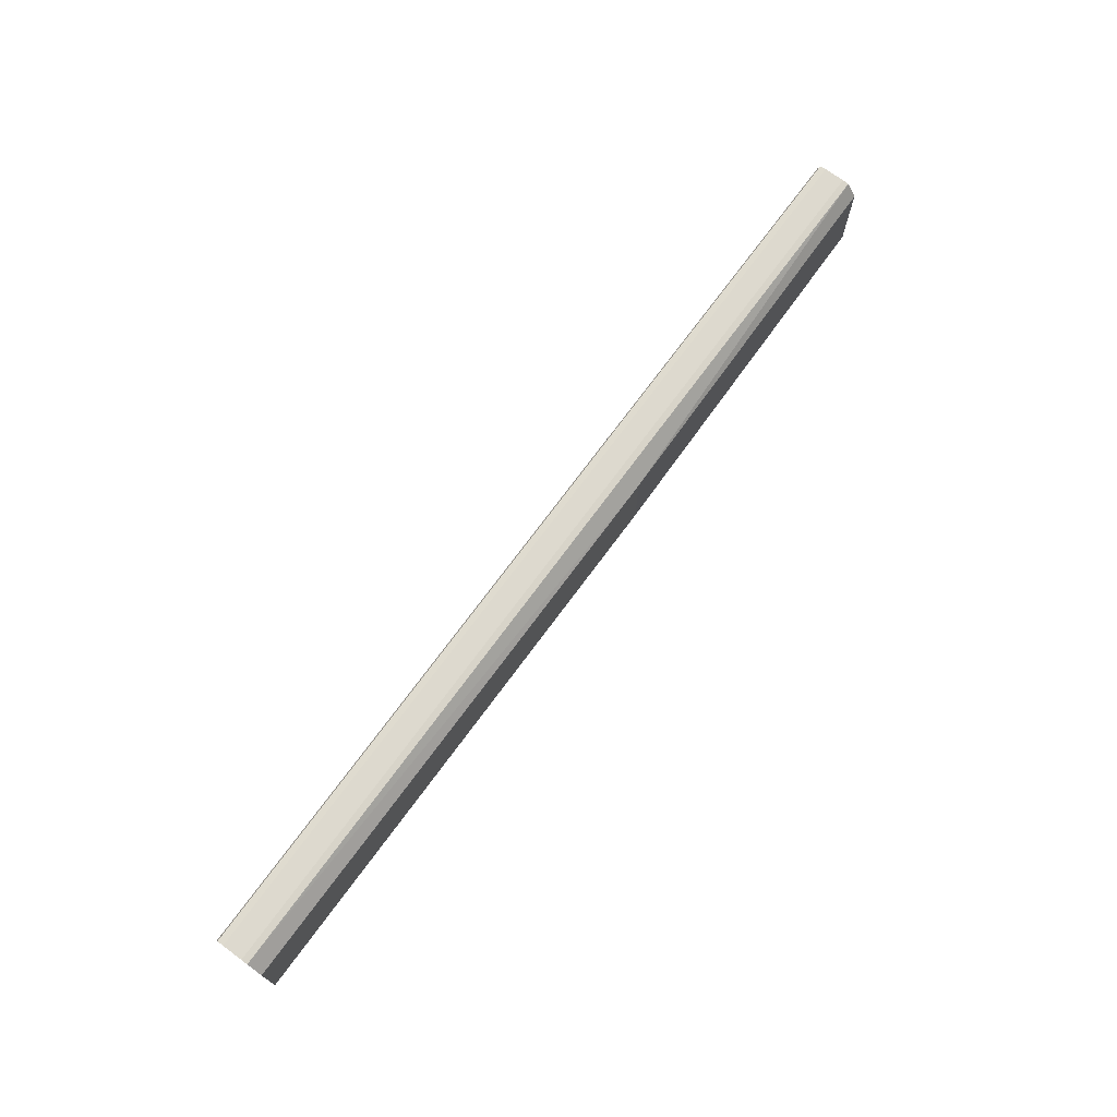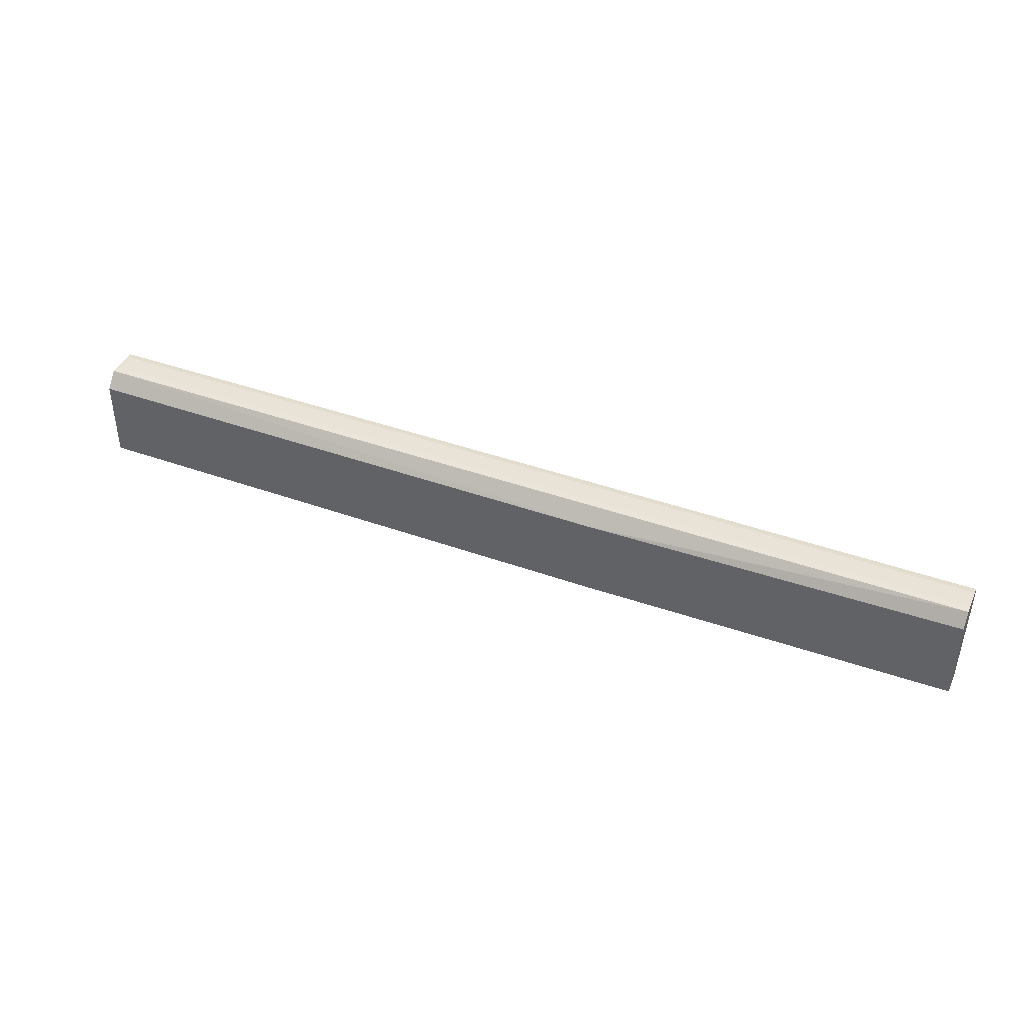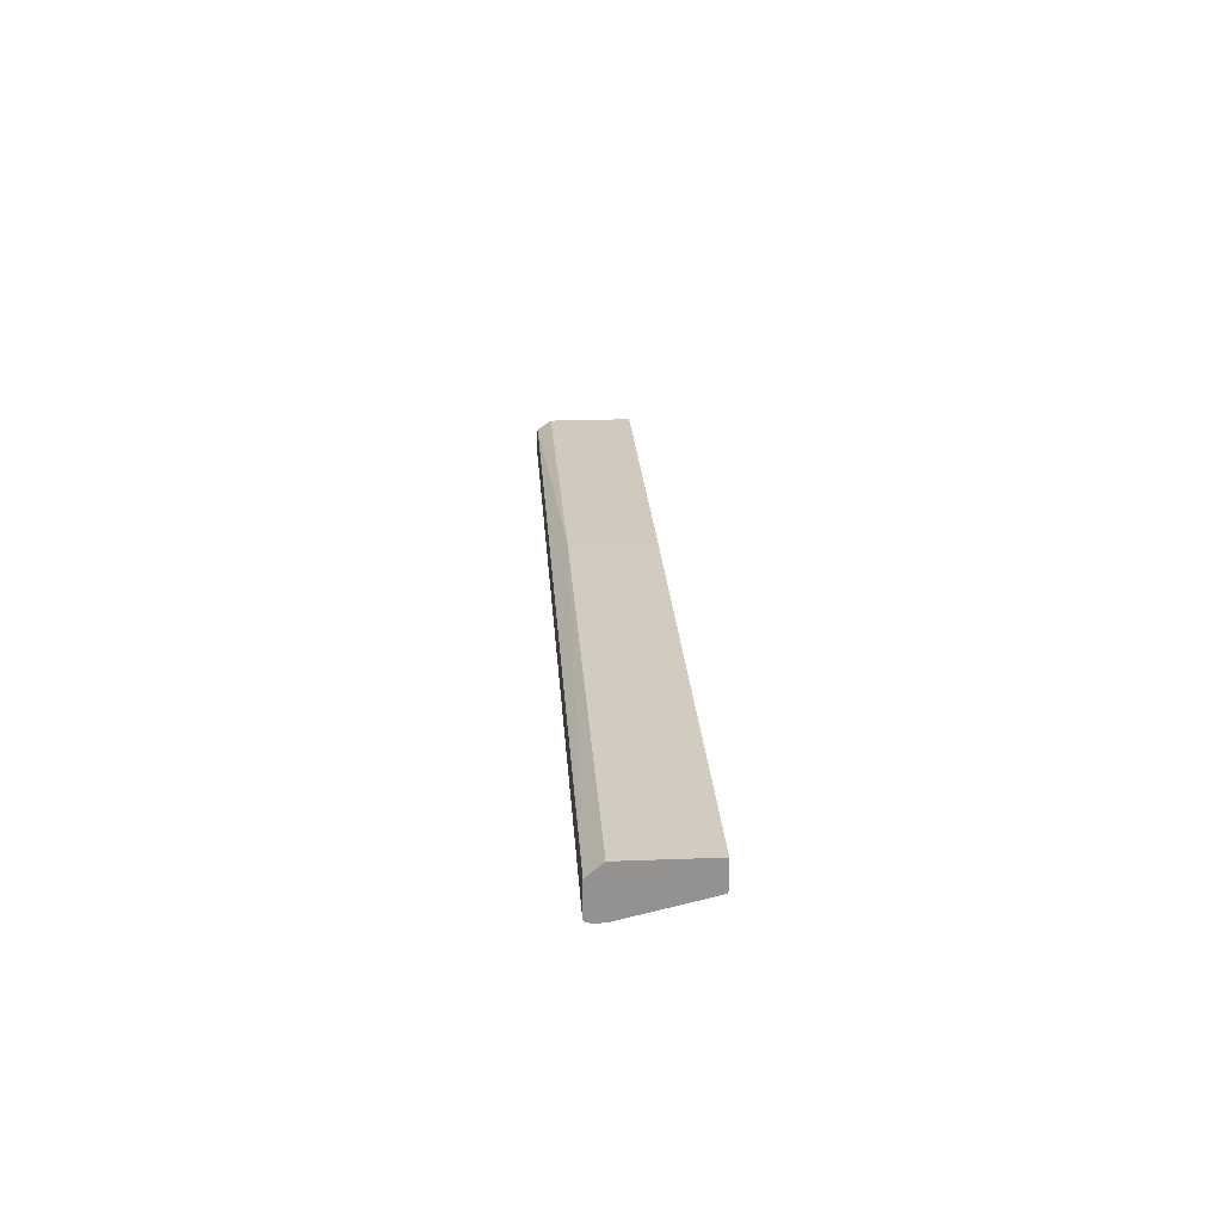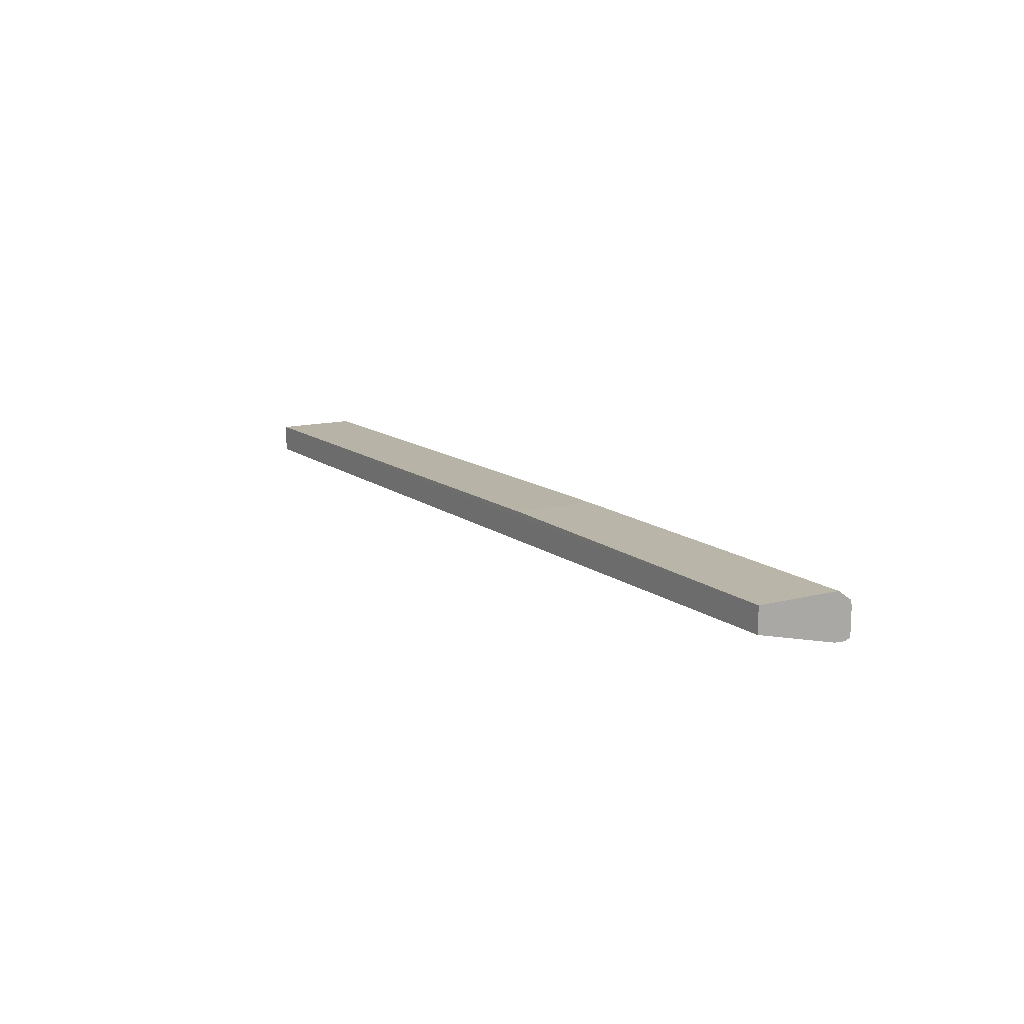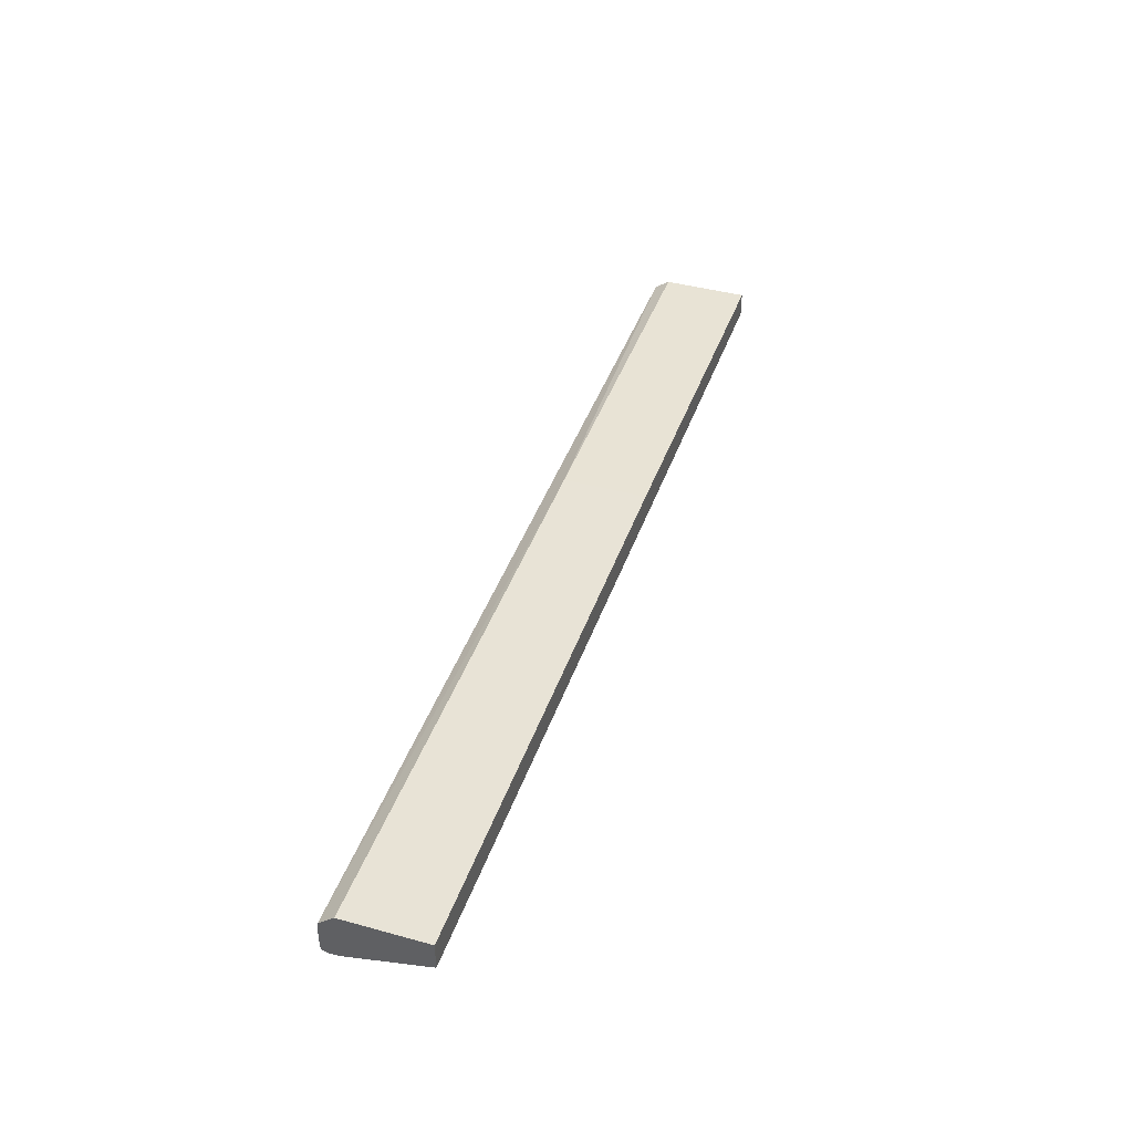
<metadata>
{"format":"obj","ext":"obj","renderer":"f3d","projection":"perspective","resolution":1024,"background":"white","views":[{"elev":71.8,"azim":126.2,"up":"+Z"},{"elev":41.6,"azim":-156.6,"up":"+Z"},{"elev":23.7,"azim":86.3,"up":"+Y"},{"elev":12.9,"azim":-121.1,"up":"+Y"},{"elev":41.7,"azim":108.3,"up":"+Y"}]}
</metadata>
<code>
v -0.03537 -0.07662 0.06078
v -0.01833 -0.07812 0.06708
v -0.03538 -0.07812 0.06708
v -0.03537 -0.07473 0.06078
v -0.03397 -0.07662 0.06078
v 0.03464 -0.07812 0.06708
v 0.03579 -0.07816 0.06786
v 0.008154 -0.07816 0.06786
v -0.01989 -0.07816 0.06786
v -0.03079 -0.07816 0.06786
v -0.03538 -0.07816 0.06786
v -0.03537 -0.07473 0.06723
v -0.006938 -0.0744 0.06081
v -0.006945 -0.07479 0.06081
v -0.02929 -0.07662 0.06079
v 0.0323 -0.07662 0.06084
v 0.0358 -0.07662 0.06084
v 0.03579 -0.07812 0.06708
v -0.007353 -0.07662 0.0608
v 0.03579 -0.078 0.06831
v 0.03385 -0.078 0.06831
v -0.008204 -0.07816 0.06786
v -0.01443 -0.07816 0.06786
v -0.02222 -0.078 0.06831
v -0.03538 -0.07814 0.06791
v -0.03538 -0.07548 0.06831
v -0.006942 -0.0744 0.06712
v 0.03557 -0.07448 0.06084
v -0.006949 -0.07662 0.0608
v 0.0358 -0.07448 0.06084
v 0.03579 -0.07752 0.06837
v 0.03386 -0.07752 0.06837
v 0.02996 -0.07752 0.06837
v -0.007423 -0.07752 0.06837
v -0.03538 -0.07752 0.06837
v -0.0121 -0.078 0.06831
v -0.03312 -0.078 0.06831
v -0.03538 -0.078 0.06831
v -0.03538 -0.07596 0.06837
v -0.03391 -0.07548 0.06831
v 0.0358 -0.07548 0.06831
v 0.0358 -0.07449 0.06715
v -0.03079 -0.07548 0.06831
v 0.03579 -0.07714 0.06837
v -0.01677 -0.07596 0.06837
v 0.03152 -0.07596 0.06837
v -0.02378 -0.07596 0.06837
v -0.03079 -0.07596 0.06837
v -0.03391 -0.07596 0.06837
v 0.03541 -0.07596 0.06837
v 0.0358 -0.07573 0.06834
v 0.0358 -0.07596 0.06837
f 1 2 3
f 1 3 11
f 1 11 25
f 1 25 38
f 1 38 35
f 1 35 39
f 1 39 26
f 1 26 12
f 1 12 4
f 1 4 14
f 1 14 29
f 1 29 19
f 1 19 15
f 1 15 5
f 1 5 6
f 1 6 2
f 2 6 7
f 2 7 8
f 2 8 3
f 3 9 10
f 3 10 11
f 3 8 9
f 4 12 27
f 4 27 13
f 4 13 28
f 4 28 14
f 5 15 6
f 6 16 17
f 6 17 18
f 6 18 7
f 6 15 19
f 6 19 16
f 7 18 17
f 7 17 30
f 7 30 42
f 7 42 41
f 7 41 51
f 7 51 52
f 7 52 44
f 7 44 31
f 7 31 20
f 7 20 21
f 7 21 22
f 7 22 23
f 7 23 9
f 7 9 8
f 9 23 24
f 9 24 25
f 9 25 11
f 9 11 10
f 12 26 27
f 13 27 42
f 13 42 30
f 13 30 28
f 14 28 17
f 14 17 29
f 16 19 17
f 17 19 29
f 17 28 30
f 20 31 21
f 21 31 32
f 21 32 33
f 21 33 34
f 21 34 35
f 21 35 36
f 21 36 37
f 21 37 24
f 21 24 22
f 22 24 23
f 24 37 38
f 24 38 25
f 26 39 49
f 26 49 40
f 26 40 27
f 27 41 42
f 27 40 43
f 27 43 41
f 31 44 32
f 32 44 33
f 33 44 34
f 34 45 35
f 34 44 46
f 34 46 45
f 35 47 48
f 35 48 49
f 35 49 39
f 35 38 37
f 35 37 36
f 35 45 47
f 40 49 48
f 40 48 43
f 41 46 50
f 41 50 51
f 41 43 48
f 41 48 45
f 41 45 46
f 44 52 50
f 44 50 46
f 45 48 47
f 50 52 51

</code>
